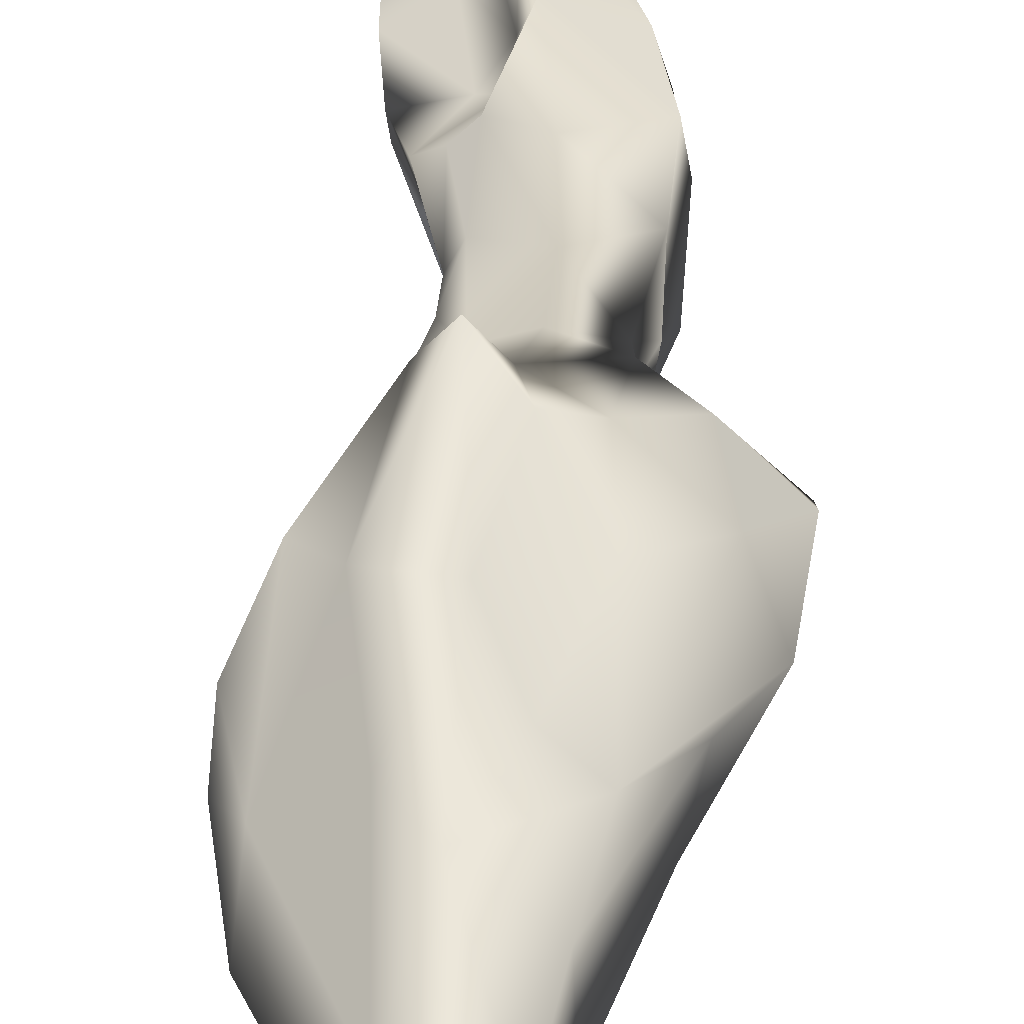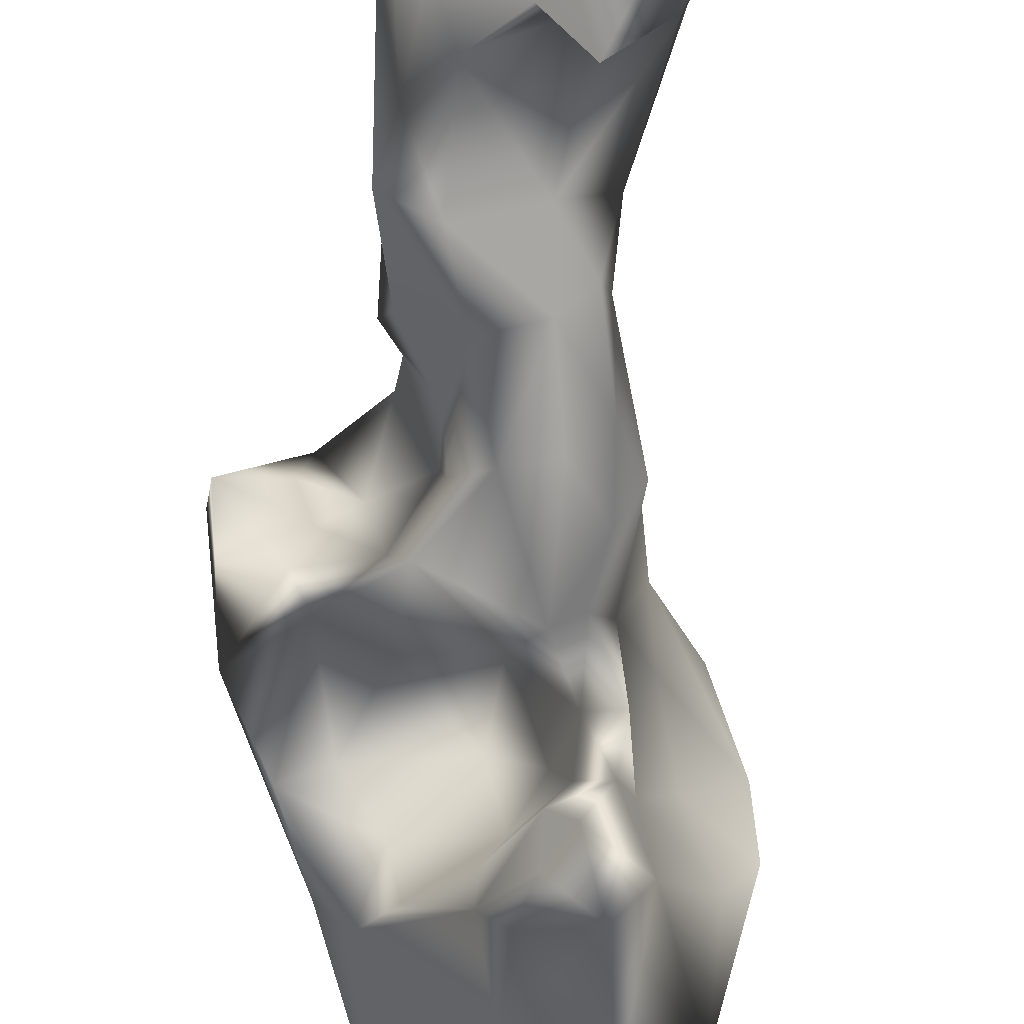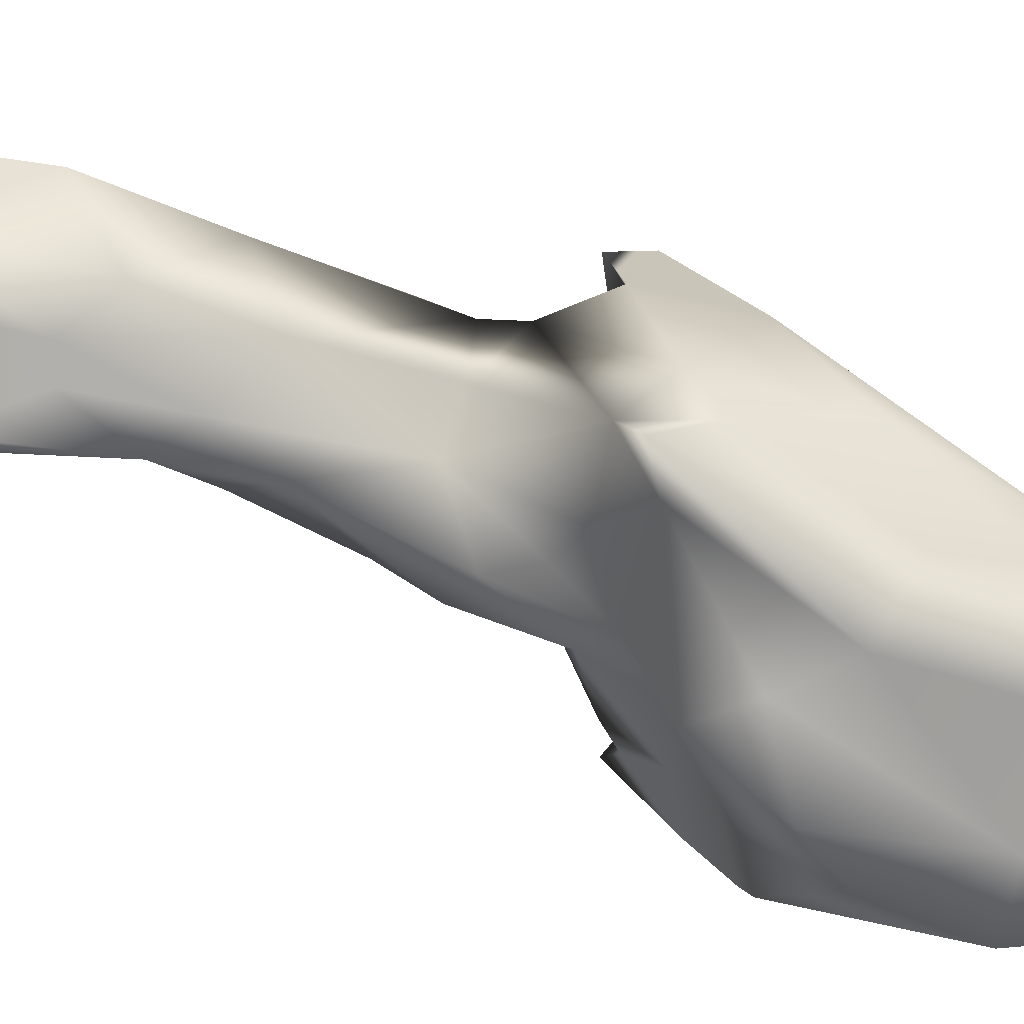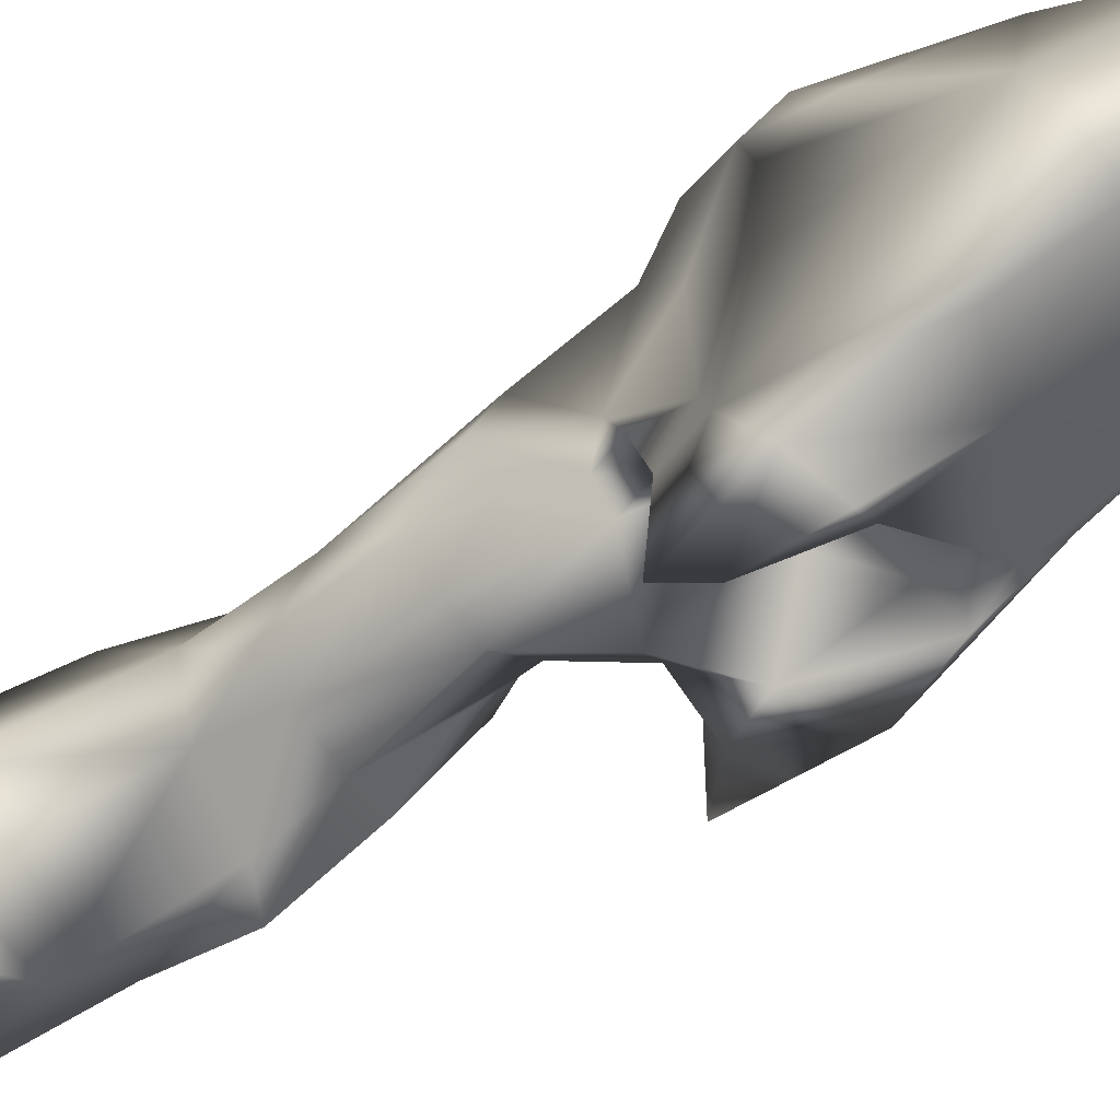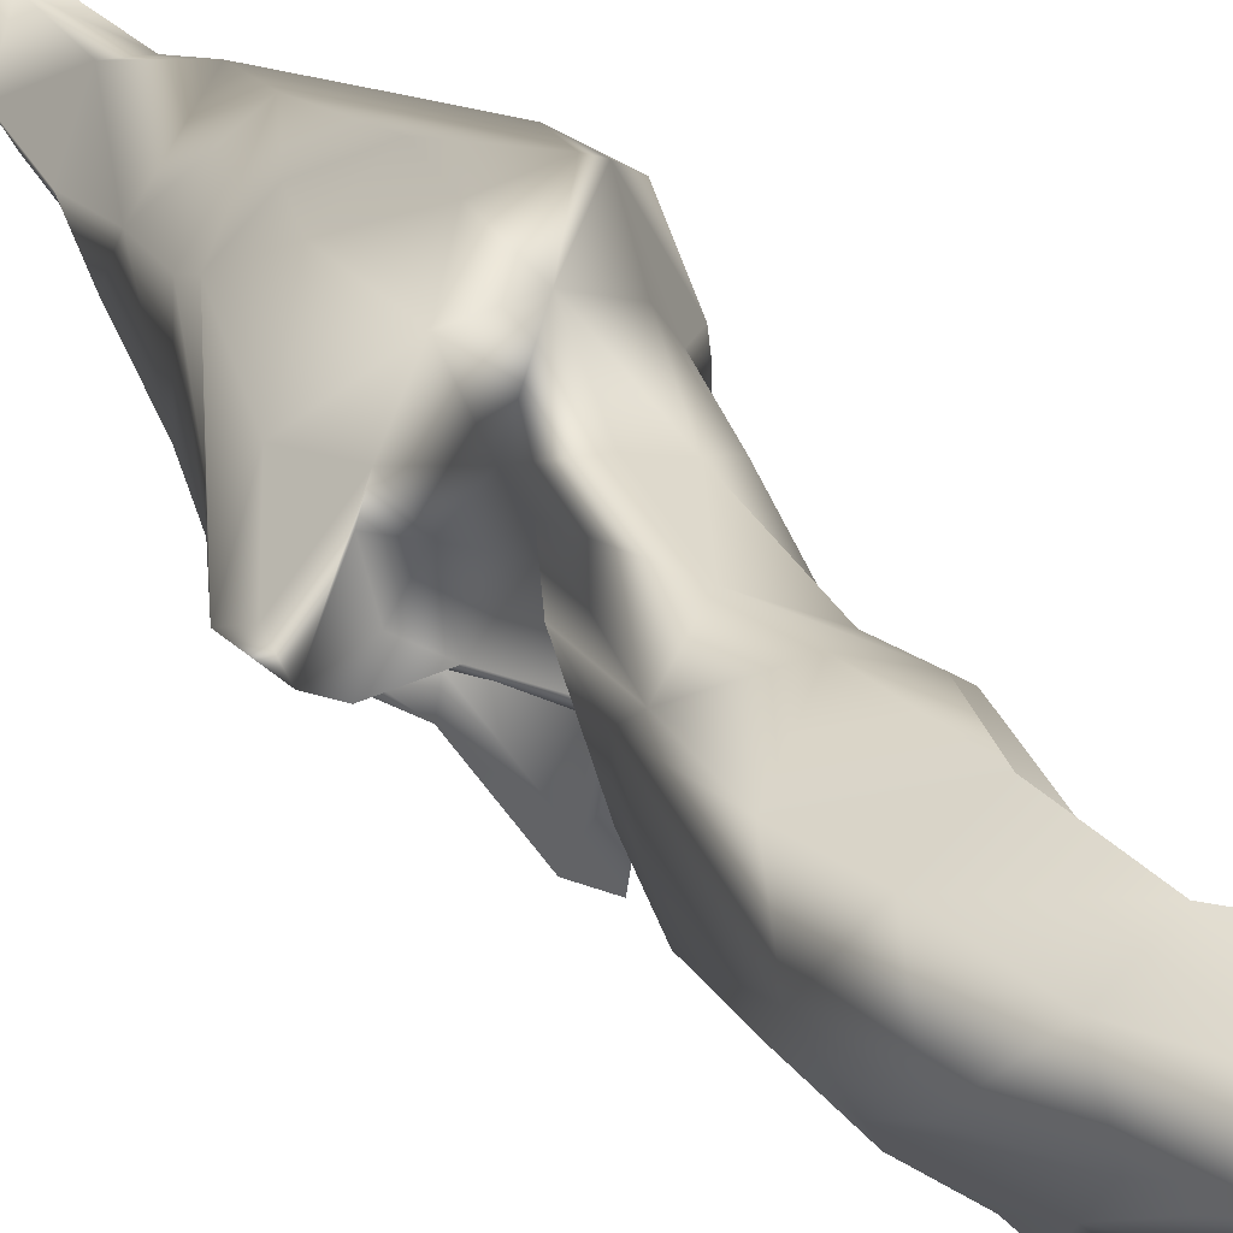
<metadata>
{"format":"obj","ext":"obj","renderer":"f3d","projection":"perspective","resolution":1024,"background":"white","views":[{"elev":37.9,"azim":178.4,"up":"+Z"},{"elev":-56.9,"azim":-7.6,"up":"+Z"},{"elev":64.0,"azim":106.2,"up":"+Z"},{"elev":-67.5,"azim":115.6,"up":"+Z"},{"elev":28.1,"azim":-31.3,"up":"+Z"}]}
</metadata>
<code>
g glassShard01
v 0.08009 4.259 0.2639
v 0.008902 3.673 -0.004054
v 0.1343 4.098 0.2068
v 0.07706 4.027 0.2611
v 0.146 3.813 0.09154
v 0.08726 3.667 0.1387
v 0.1743 3.487 -0.05973
v 0.1373 3.49 0.08265
v -0.03984 3.346 -0.1603
v 0.2657 3.177 -0.2273
v 0.0558 3.18 0.00664
v 0.1439 3.111 0.005675
v -0.03293 3.02 -0.3189
v -0.07525 3.094 -0.2153
v 0.3677 2.751 -0.2167
v 0.1244 2.63 0.03884
v 0.01516 2.727 0.01289
v 0.09736 2.276 0.1695
v -0.1583 2.614 -0.2158
v 0.2906 2.833 -0.3599
v -0.1209 2.629 -0.2895
v -0.2375 2.133 -0.09699
v 0.1074 2.47 -0.2477
v -0.2244 2.284 -0.3219
v 0.2796 2.566 -0.1144
v 0.2553 2.29 -0.03882
v 0.0924 2.171 -0.288
v 0.3163 1.954 -0.02676
v 0.3625 1.431 0.1534
v 0.4091 1.405 -0.3096
v 0.1633 1.727 -0.5217
v -0.2583 1.879 -0.4322
v -0.365 1.691 -0.3983
v 0.1588 1.553 -0.6003
v -0.1567 1.102 -0.6993
v 0.1533 0.5733 -0.7542
v -0.4298 1.331 -0.5065
v 0.1022 1.168 -0.6949
v 0.04688 0.6745 -0.8149
v -0.06335 1.741 0.3393
v -0.3528 1.69 0.00525
v -0.6143 1.084 -0.2856
v -0.5228 0.9766 -0.5373
v 0.08462 1.543 0.383
v -0.1685 0.7516 -0.7703
v -0.256 0.7678 -0.6806
v -0.1422 0.4579 -0.9292
v -0.07109 0.3059 -0.926
v -0.1442 0.3706 -0.7975
v 0.03042 0.3821 -0.6326
v -0.2511 0.7434 -0.5414
v -0.4204 0.877 -0.5345
v -0.06266 0.4544 -0.554
v -0.1811 0.7549 -0.3817
v -0.4613 0.8553 -0.32
v -0.7472 0.7817 -0.2398
v -0.9116 0.5209 -0.1572
v -0.6975 0.9252 -0.049
v -0.4637 1.36 0.1668
v -0.1001 0.5819 -0.3337
v -0.2447 0.6843 -0.1569
v -0.6031 0.727 -0.197
v -0.05422 0.3679 -0.3869
v -0.7088 0.3288 -0.1653
v -0.2281 0.4108 -0.09884
v -0.4909 0.5057 -0.0329
v -0.4938 0.1135 -0.2077
v -0.1532 0.2097 -0.2915
v 0.05708 0.3331 -0.4069
v -0.06018 0.1931 -0.2263
v 0.0988 0.5221 -0.5025
v 0.01791 0.2593 -0.1387
v 0.343 0.764 -0.5095
v 0.2296 0.6706 -0.2562
v 0.4515 0.8258 -0.2856
v 0.1571 0.5243 0.03752
v 0.1247 0.3988 0.2509
v 0.4236 0.7736 -0.01925
v 0.4555 1.055 -0.08674
v 0.4289 0.9054 0.1255
v 0.2898 0.5791 0.1893
v 0.2716 0.7801 0.4445
v 0.1325 0.9815 0.5211
v -0.02254 0.4456 0.6888
v -0.1471 1.048 0.5301
v -0.1407 0.3739 0.7612
v -0.264 0.2662 0.5383
v -0.02861 0.2834 0.4416
v -0.1618 -0.1223 0.3062
v 0.01787 0.1896 0.3056
v 0.0443 0.0326 0.1918
v 0.05367 -0.05308 0.006907
v -0.2797 1.336 0.3439
v -0.3043 0.5541 0.6266
v -0.4798 0.8818 0.4474
v -0.7857 0.5154 0.2277
v -0.4836 0.373 0.4571
v -0.0939 -0.4885 0.1214
v -0.03045 -0.02582 -0.1865
v -0.05342 -0.2659 -0.08671
v -0.1703 -0.2222 -0.2036
v -0.3294 -0.1914 -0.2352
v -0.2514 -0.6244 -0.2409
v -0.1503 -0.6656 -0.1245
v -0.7329 0.1704 0.3113
v -0.9864 0.1828 0.02819
v -0.9863 0.04064 -0.05304
v -0.558 -0.01127 0.3446
v -0.7825 0.1765 -0.2067
v -0.5539 0.1344 -0.1612
v -0.7254 0.1506 -0.04607
v -0.7753 0.1695 0.1812
v -0.6046 0.1682 0.1117
v -0.4367 -0.09917 -0.1581
v -0.4401 0.0358 0.08768
v -0.3447 -0.1134 0.3629
v -0.4471 -0.5759 -0.2952
v -0.5543 -0.148 0.2895
v -0.4741 -0.3032 -0.155
v -0.3908 -0.5477 0.2804
v -0.1732 -0.71 0.1986
v -0.1192 -0.8447 -0.007423
v -0.2904 -0.8839 -0.1528
v -0.5397 -0.8653 -0.279
v -0.6217 -0.5554 -0.1783
v -0.6356 -0.3209 0.163
v -0.7141 -0.9146 -0.2441
v -0.668 -0.7512 0.1861
v -0.637 -0.5593 0.04114
v -0.221 -1.093 0.2967
v -0.4048 -0.9612 0.3297
v -0.7222 -1.224 0.1938
v -0.764 -1.387 -0.1157
v -0.6826 -1.183 -0.3121
v -0.3793 -1.557 0.3473
v -0.1329 -1.064 0.227
v -0.2907 -1.424 0.129
v -0.04389 -1.358 -0.01202
v -0.5754 -1.369 -0.395
v -0.07328 -1.418 -0.1837
v -0.6664 -1.605 0.21
v -0.2705 -1.488 -0.2913
v -0.2164 -1.62 -0.003899
v -0.3257 -1.678 0.1364
v -0.3414 -2.061 0.3174
v 0.01397 -1.669 -0.0832
v -0.002543 -1.929 -0.3687
v -0.07456 -1.639 -0.3889
v 0.02658 -2.013 -0.0669
v -0.1782 -2.083 0.03677
v 0.005231 -2.212 0.08758
v -0.2241 -2.183 0.2852
v -0.3872 -1.547 -0.4461
v -0.2846 -1.576 -0.7179
v -0.4339 -1.614 -0.5469
v -0.5139 -1.99 -0.3384
v -0.6633 -1.571 -0.3599
v -0.7644 -1.655 -0.2167
v -0.1377 -1.653 -0.6239
v -0.2139 -1.761 -0.6531
v -0.7344 -1.83 -0.1355
v -0.5816 -2.214 -0.1003
v -0.5644 -2.063 0.153
v -0.3658 -2.763 0.07504
v -0.3336 -2.647 0.1962
v -0.1107 -2.387 0.3378
v 0.08855 -2.352 0.327
v -0.0611 -2.784 0.2711
v -0.125 -3.157 0.2343
v -0.2928 -3.147 0.1024
v 0.04214 -2.924 0.1868
v -0.2707 -2.723 -0.092
v -0.2728 -3.048 0.001185
v -0.1844 -2.412 -0.3482
v -0.09551 -2.126 -0.4656
v -0.05965 -2.127 -0.373
v -0.1271 -2.216 -0.149
v -0.1837 -2.52 -0.2427
v -0.04461 -2.334 0.08393
v 0.01667 -2.519 0.1026
v 0.1347 -2.386 0.2034
v 0.1455 -2.658 0.1547
v -0.03037 -2.603 -0.08516
v -0.1211 -2.669 -0.2045
v 0.1497 -2.715 -0.1325
v -0.1321 -3.072 -0.1085
v 0.1141 -3.134 -0.06762
v 0.04044 -2.757 -0.2239
v -0.2588 -3.422 -0.006464
v -0.01823 -3.328 -0.07574
v -0.2412 -3.456 0.1492
v -0.07544 -3.628 0.1862
v 0.05309 -3.301 0.09561
v -0.008076 -3.634 0.09505
v -0.119 -3.643 -0.04328
v -0.1624 -3.693 0.173
v -0.225 -3.676 -0.01132
v -0.126 -4.013 0.04982
v -0.2275 -3.992 0.0287
v -0.0851 -3.974 -0.02259
v -0.2035 -4.017 -0.0821
v -0.1607 -4.213 -0.09426
g glassShard01_0
f 3 2 1
f 3 1 4
f 4 1 2
f 5 3 4
f 2 3 5
f 5 4 6
f 2 6 4
f 5 7 2
f 5 6 8
f 8 7 5
f 9 2 7
f 9 6 2
f 10 7 8
f 7 10 9
f 8 6 11
f 9 11 6
f 12 10 8
f 8 11 12
f 10 13 9
f 11 9 14
f 13 14 9
f 12 15 10
f 11 16 12
f 16 15 12
f 17 11 14
f 16 11 17
f 16 17 18
f 19 17 14
f 19 14 13
f 10 20 13
f 15 20 10
f 20 21 13
f 13 21 19
f 22 17 19
f 17 22 18
f 20 15 23
f 20 23 21
f 21 24 19
f 22 19 24
f 24 21 23
f 25 15 16
f 25 23 15
f 25 16 26
f 26 23 25
f 18 26 16
f 23 26 27
f 23 27 24
f 18 28 26
f 26 28 27
f 28 18 29
f 28 29 30
f 27 28 31
f 30 31 28
f 32 24 27
f 27 31 32
f 22 24 33
f 24 32 33
f 31 30 34
f 34 32 31
f 35 32 34
f 34 30 36
f 32 37 33
f 32 35 37
f 34 36 38
f 35 34 38
f 38 36 39
f 39 35 38
f 22 40 18
f 33 41 22
f 41 40 22
f 33 37 42
f 42 41 33
f 43 37 35
f 37 43 42
f 18 40 44
f 18 44 29
f 35 39 45
f 35 45 46
f 43 35 46
f 39 47 45
f 46 45 47
f 48 47 39
f 48 39 36
f 48 49 47
f 46 47 49
f 48 36 50
f 49 48 50
f 51 46 49
f 52 43 46
f 46 51 52
f 49 53 51
f 50 53 49
f 51 54 52
f 53 54 51
f 55 43 52
f 54 55 52
f 55 56 43
f 56 42 43
f 56 57 42
f 57 58 42
f 42 58 41
f 59 41 58
f 59 58 57
f 41 59 40
f 60 54 53
f 54 61 55
f 60 61 54
f 55 62 56
f 55 61 62
f 63 60 53
f 63 53 50
f 64 56 62
f 56 64 57
f 61 60 65
f 60 63 65
f 62 61 66
f 64 62 66
f 61 65 66
f 65 67 66
f 66 67 64
f 63 68 65
f 68 67 65
f 50 69 63
f 68 63 70
f 69 70 63
f 69 50 71
f 36 71 50
f 72 70 69
f 72 69 71
f 73 71 36
f 30 73 36
f 74 71 73
f 75 73 30
f 75 74 73
f 71 74 76
f 72 71 76
f 76 77 72
f 76 74 78
f 75 78 74
f 76 78 77
f 30 79 75
f 79 78 75
f 79 30 29
f 78 79 80
f 79 29 80
f 80 81 78
f 81 77 78
f 80 29 82
f 80 82 81
f 82 29 83
f 44 83 29
f 84 81 82
f 77 81 84
f 84 82 83
f 85 83 44
f 85 44 40
f 86 84 83
f 83 85 86
f 86 87 84
f 77 84 88
f 84 87 88
f 88 87 89
f 90 77 88
f 90 88 89
f 91 77 90
f 90 89 91
f 77 91 72
f 92 72 91
f 92 70 72
f 40 93 85
f 59 93 40
f 85 94 86
f 94 87 86
f 95 85 93
f 93 59 95
f 85 95 94
f 96 95 59
f 59 57 96
f 95 97 94
f 87 94 97
f 97 95 96
f 98 92 91
f 91 89 98
f 99 70 92
f 70 99 68
f 99 92 100
f 92 98 100
f 68 99 101
f 99 100 101
f 101 102 68
f 68 102 67
f 100 103 101
f 101 103 102
f 100 98 104
f 104 103 100
f 105 97 96
f 105 96 106
f 106 96 57
f 57 107 106
f 105 106 107
f 105 108 97
f 108 87 97
f 57 109 107
f 57 64 109
f 64 110 109
f 64 67 110
f 107 109 111
f 111 109 110
f 105 107 112
f 111 112 107
f 113 105 112
f 112 111 113
f 105 113 108
f 111 110 113
f 114 110 67
f 67 102 114
f 113 110 115
f 115 108 113
f 115 110 114
f 108 116 87
f 89 87 116
f 117 114 102
f 102 103 117
f 108 115 118
f 118 116 108
f 115 114 119
f 117 119 114
f 119 118 115
f 89 116 120
f 116 118 120
f 121 89 120
f 121 98 89
f 98 121 122
f 104 98 122
f 103 104 123
f 122 123 104
f 103 124 117
f 124 103 123
f 125 119 117
f 126 118 119
f 119 125 126
f 127 125 117
f 127 117 124
f 126 128 118
f 120 118 128
f 129 126 125
f 129 125 127
f 128 126 129
f 130 121 120
f 128 131 120
f 131 130 120
f 129 132 128
f 128 132 131
f 133 129 127
f 129 133 132
f 124 134 127
f 127 134 133
f 135 131 132
f 130 131 135
f 121 130 136
f 136 122 121
f 136 130 137
f 130 135 137
f 138 122 136
f 138 136 137
f 124 139 134
f 124 123 139
f 123 122 140
f 138 140 122
f 141 132 133
f 132 141 135
f 123 142 139
f 123 140 142
f 143 138 137
f 137 135 144
f 143 137 144
f 135 141 145
f 144 135 145
f 138 146 140
f 146 138 143
f 147 140 146
f 148 142 140
f 140 147 148
f 146 143 149
f 149 147 146
f 143 144 150
f 150 149 143
f 150 151 149
f 144 152 150
f 152 144 145
f 152 151 150
f 142 148 153
f 153 139 142
f 148 154 153
f 153 155 139
f 153 154 155
f 156 155 154
f 157 155 156
f 157 139 155
f 134 139 157
f 158 134 157
f 157 156 158
f 133 134 158
f 148 159 154
f 147 159 148
f 160 154 159
f 154 160 156
f 159 147 160
f 158 161 133
f 161 141 133
f 162 161 158
f 156 162 158
f 161 163 141
f 162 163 161
f 141 163 145
f 164 163 162
f 162 156 164
f 165 145 163
f 163 164 165
f 145 165 166
f 145 166 152
f 167 152 166
f 152 167 151
f 168 166 165
f 168 167 166
f 169 168 165
f 170 165 164
f 170 169 165
f 171 167 168
f 171 168 169
f 156 172 164
f 164 173 170
f 164 172 173
f 172 156 174
f 174 156 160
f 160 175 174
f 147 175 160
f 175 147 176
f 176 174 175
f 147 149 176
f 149 177 176
f 174 176 177
f 177 149 151
f 174 177 178
f 172 174 178
f 177 151 179
f 177 179 178
f 179 151 180
f 179 180 178
f 151 181 180
f 181 151 167
f 181 167 182
f 181 182 180
f 167 171 182
f 183 178 180
f 183 180 182
f 172 178 184
f 178 183 184
f 183 182 185
f 184 183 185
f 186 172 184
f 173 172 186
f 182 187 185
f 187 182 171
f 188 184 185
f 188 186 184
f 188 185 187
f 173 186 189
f 173 189 170
f 186 188 190
f 188 187 190
f 189 186 190
f 189 191 170
f 191 169 170
f 169 192 171
f 187 171 193
f 193 171 192
f 194 187 193
f 190 187 194
f 194 193 192
f 189 190 195
f 194 195 190
f 169 196 192
f 191 196 169
f 191 189 197
f 189 195 197
f 192 198 194
f 198 192 196
f 196 191 199
f 191 197 199
f 196 199 198
f 195 194 200
f 200 194 198
f 195 201 197
f 199 197 201
f 201 195 200
f 200 198 202
f 199 202 198
f 201 202 199
f 200 202 201

</code>
